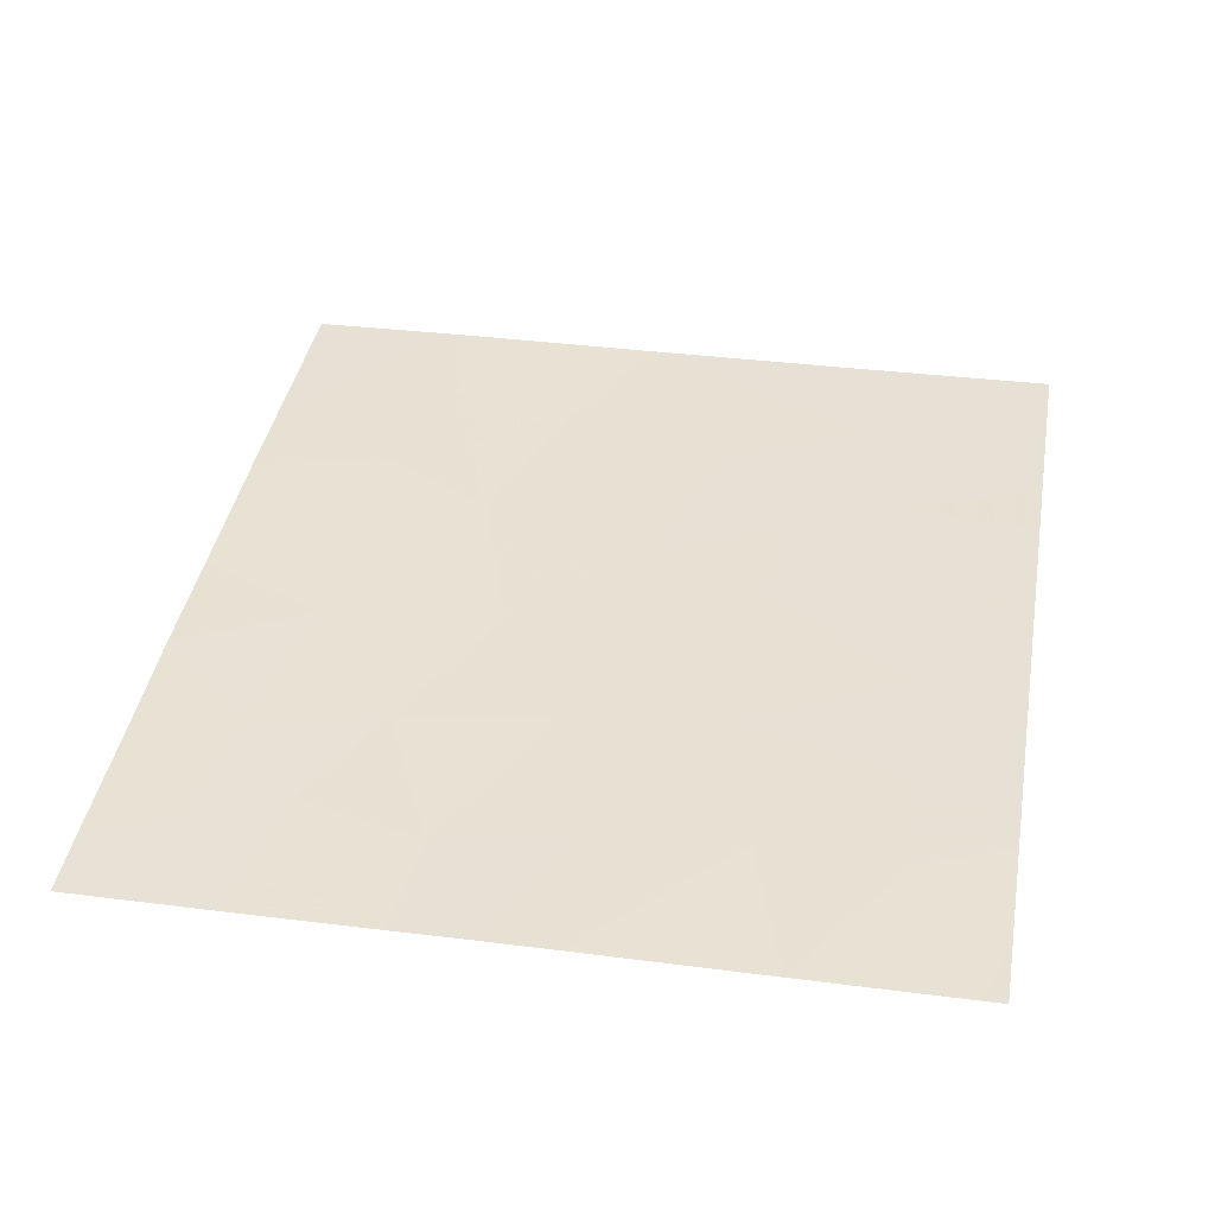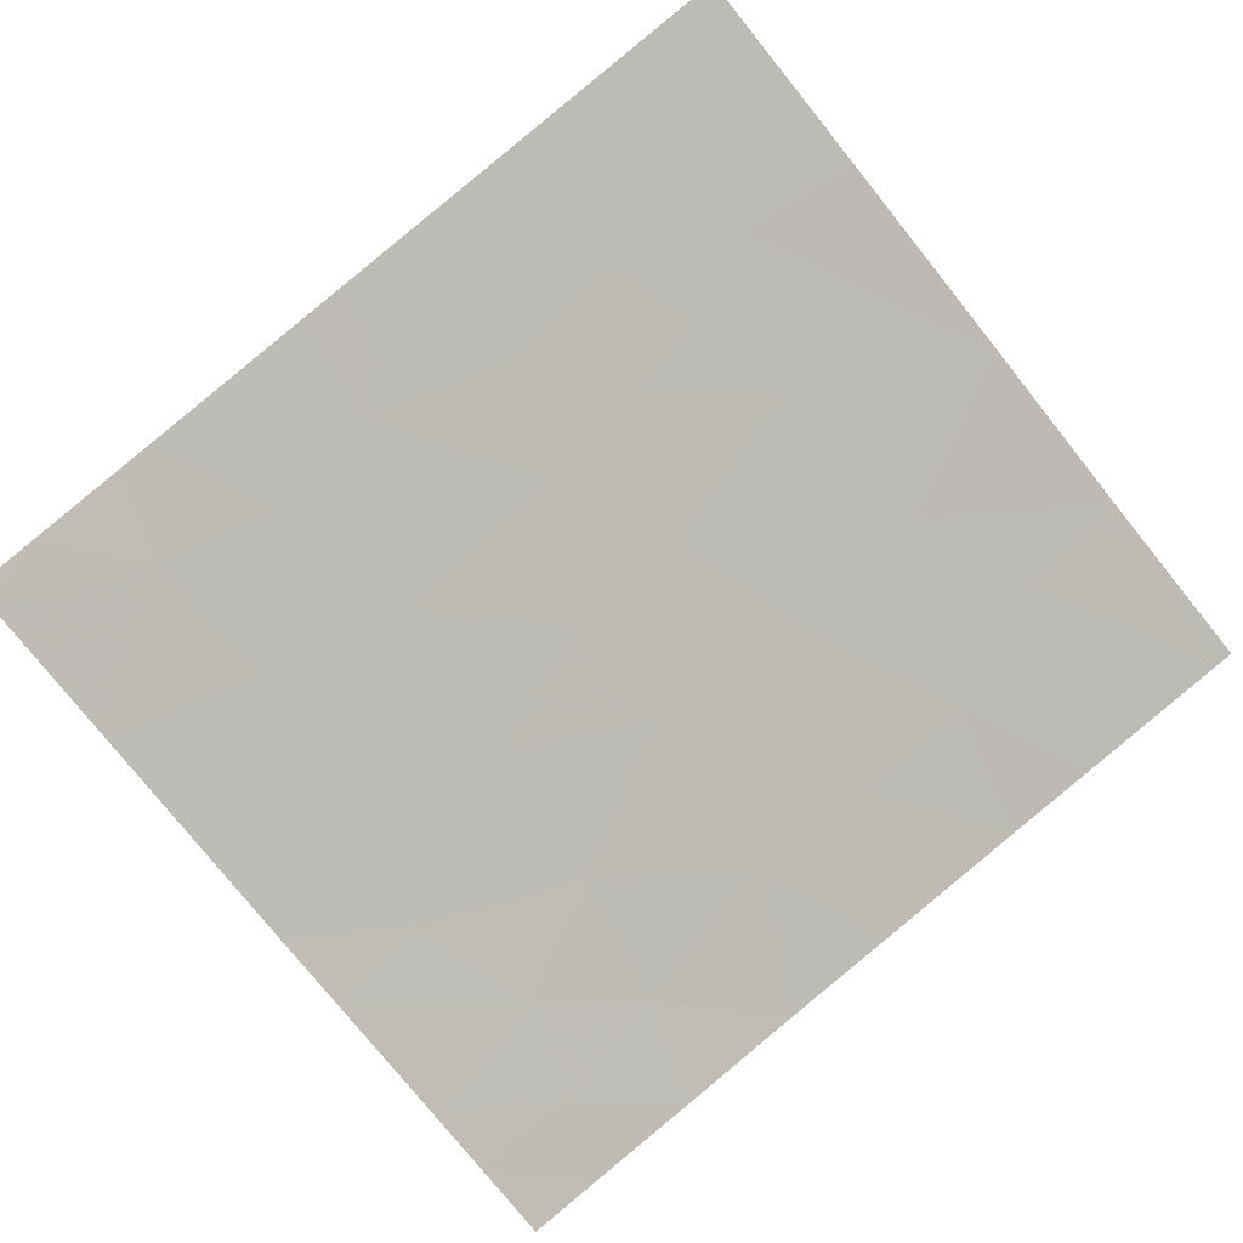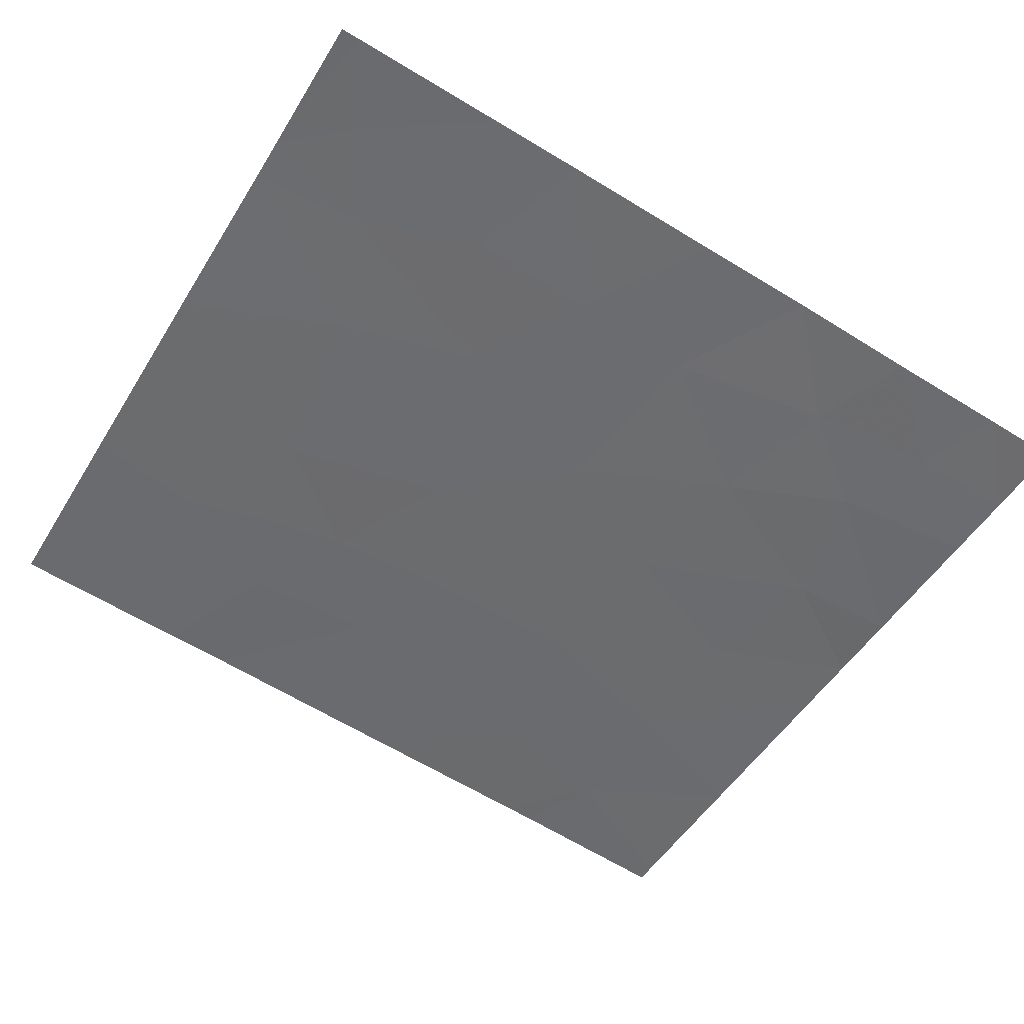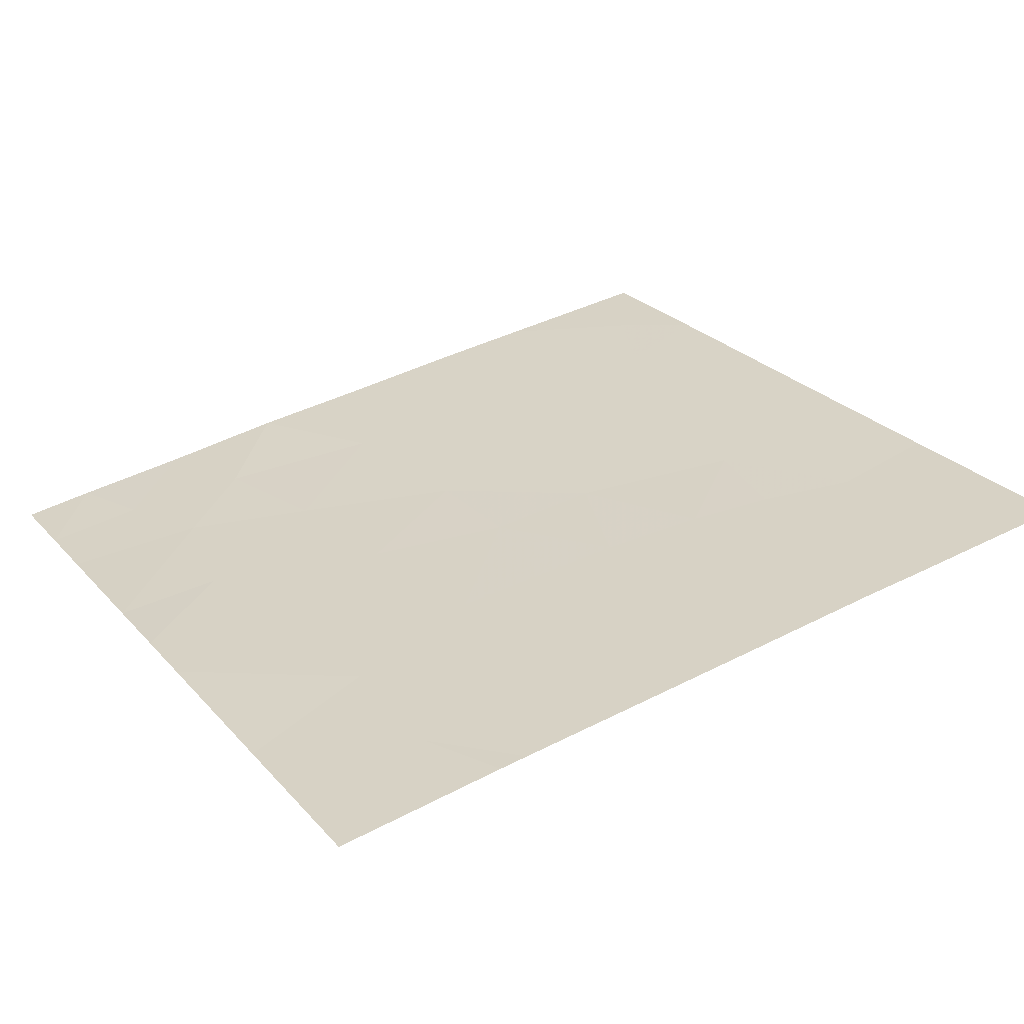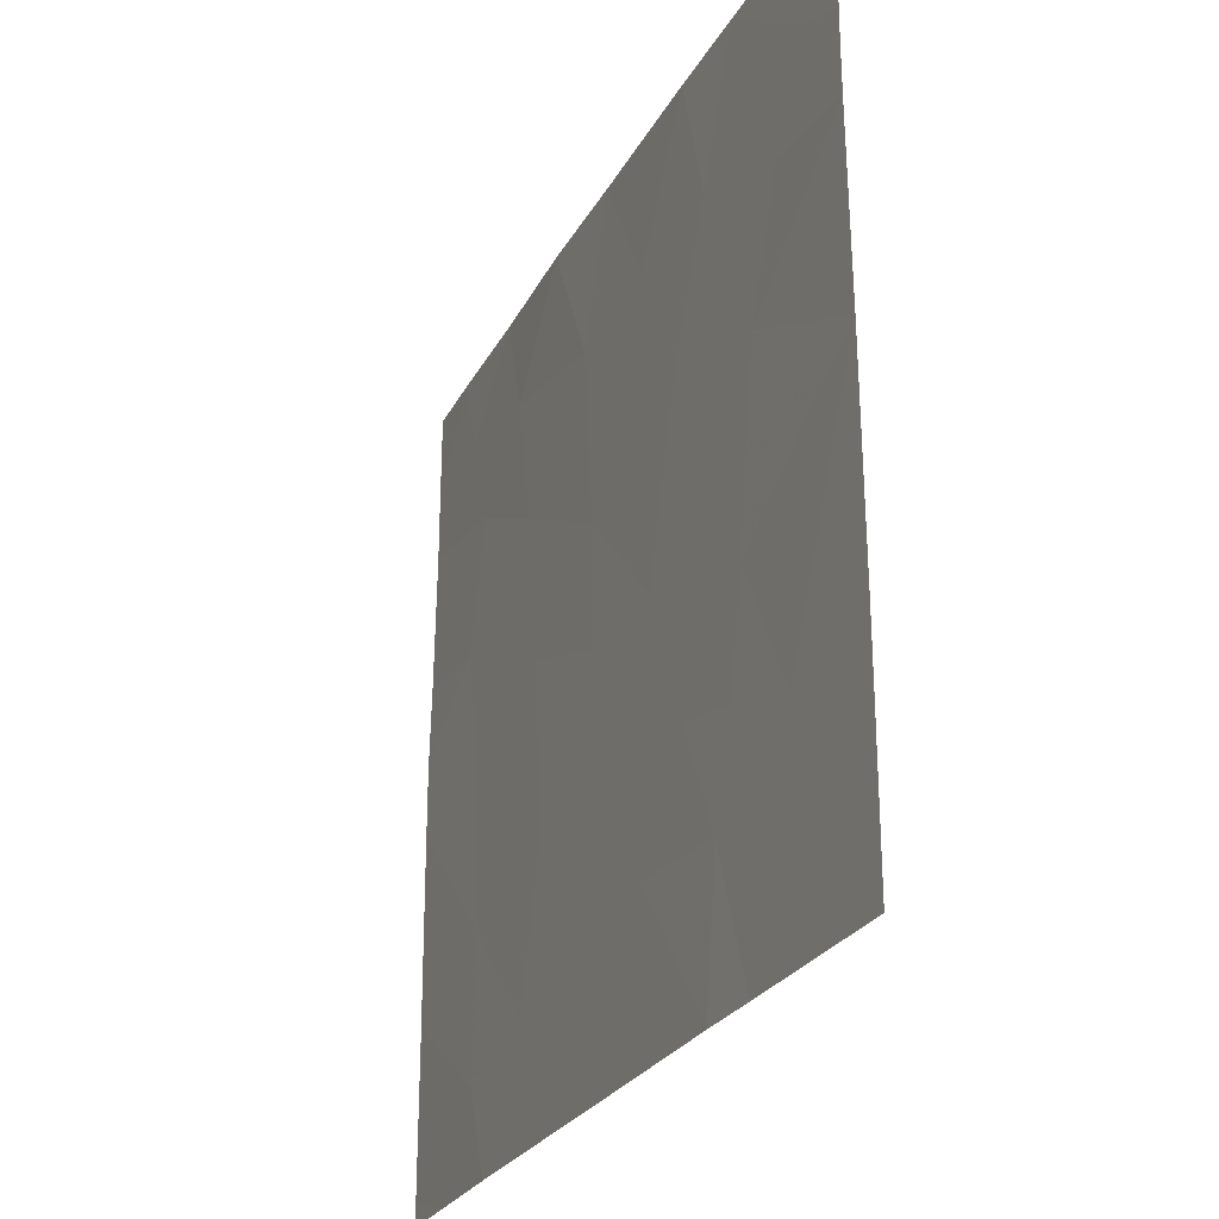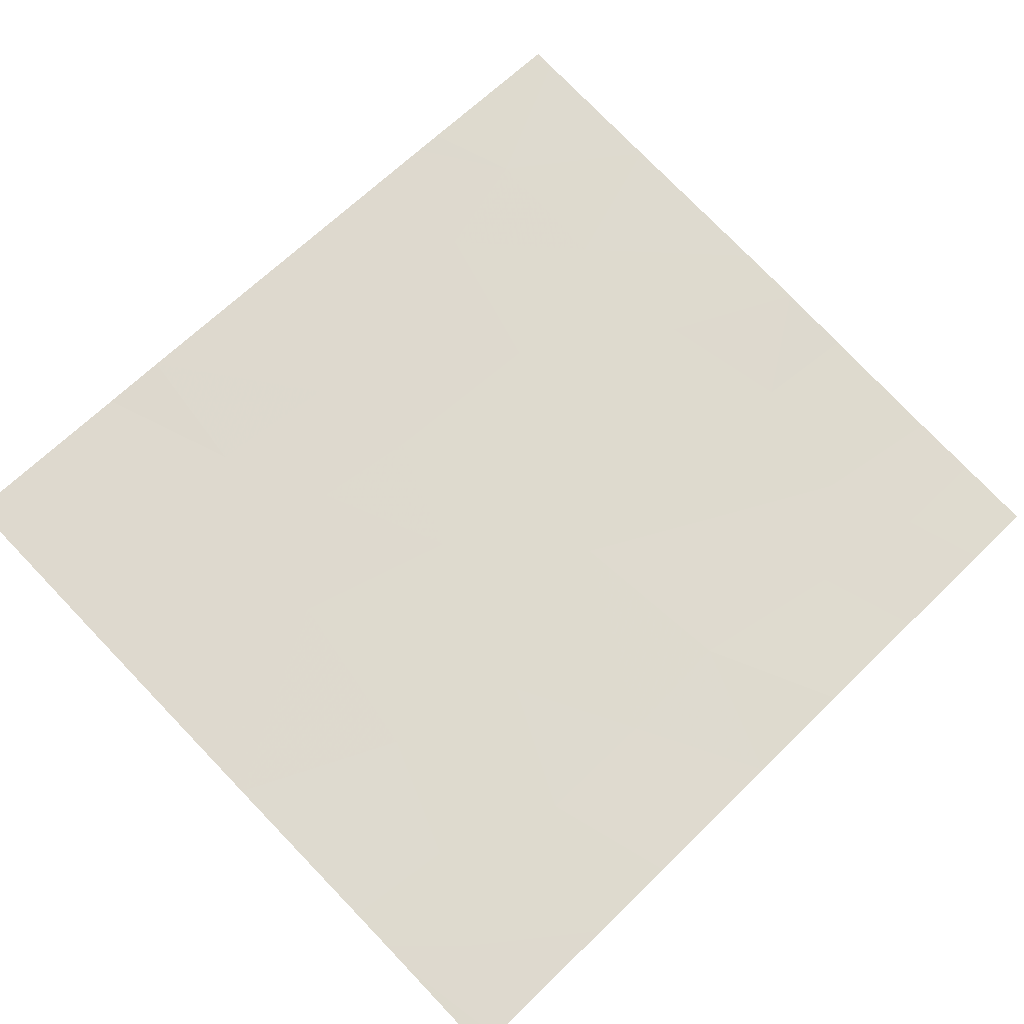
<metadata>
{"format":"obj","ext":"obj","renderer":"f3d","projection":"perspective","resolution":1024,"background":"white","views":[{"elev":32.7,"azim":100.2,"up":"+Y"},{"elev":-79.2,"azim":-141.1,"up":"+Y"},{"elev":-50.5,"azim":-30.5,"up":"+Y"},{"elev":25.9,"azim":148.2,"up":"+Y"},{"elev":-25.9,"azim":-120.3,"up":"+Z"},{"elev":77.3,"azim":-43.9,"up":"+Y"}]}
</metadata>
<code>
v 14.66 44.24 19.81
v 14.66 44.24 19.13
v 14.15 44.31 19.83
v 14.13 44.31 19.3
v 14.4 44.28 18.46
v 14.62 44.25 18.46
v 14.66 44.24 18.54
v 12.52 44.53 19.37
v 12.33 44.55 18.96
v 12.82 44.49 19.01
v 12.31 44.56 20.97
v 11.84 44.62 20.79
v 12.18 44.58 20.66
v 13.05 44.46 18.46
v 13.23 44.44 18.46
v 13.28 44.43 18.85
v 12.21 44.57 19.3
v 12.13 44.58 19.69
v 11.87 44.61 19.19
v 11.44 44.68 20.74
v 11.44 44.68 20.91
v 12.91 44.48 19.42
v 13.57 44.39 19.46
v 13.73 44.37 18.89
v 11.44 44.68 21.03
v 11.67 44.65 21.13
v 11.44 44.66 18.99
v 11.44 44.66 18.46
v 11.69 44.63 18.84
v 11.55 44.65 18.46
v 13.92 44.35 18.46
v 14.66 44.24 20.07
v 14.65 44.24 20.37
v 14.26 44.29 20.33
v 12.78 44.5 20.97
v 12.53 44.53 20.52
v 13.17 44.44 20.3
v 13.23 44.44 20.95
v 12.45 44.55 21.46
v 13.04 44.47 21.46
v 14.65 44.23 20.89
v 14.14 44.31 20.8
v 12.03 44.6 20.34
v 11.44 44.67 20.07
v 14.14 44.31 18.78
v 12.74 44.5 19.86
v 13.16 44.44 19.87
v 11.44 44.66 19.09
v 11.44 44.66 19.24
v 13.71 44.37 20.58
v 11.52 44.67 21.46
v 12.1 44.59 21.46
v 14.02 44.33 18.46
v 13.65 44.38 20.04
v 12.39 44.55 18.46
v 12.14 44.58 18.46
v 14.65 44.23 21.15
v 14.65 44.23 21.46
v 14.38 44.27 21.46
v 11.44 44.67 21.46
v 14.28 44.29 21.15
v 13.94 44.33 21.46
v 13.82 44.36 21.08
v 13.47 44.41 21.46
v 14.66 44.24 18.46
f 4 2 1
f 1 3 4
f 7 5 6
f 10 8 9
f 13 11 12
f 16 14 15
f 19 17 18
f 12 21 20
f 22 8 10
f 24 23 16
f 26 25 21
f 30 27 28
f 30 29 27
f 24 15 31
f 24 16 15
f 34 32 33
f 37 35 36
f 37 38 35
f 35 40 39
f 39 11 35
f 42 33 41
f 42 34 33
f 12 26 21
f 18 43 44
f 4 45 2
f 37 46 47
f 18 8 46
f 19 49 48
f 50 34 42
f 52 51 26
f 53 45 31
f 13 36 11
f 17 8 18
f 54 47 23
f 54 37 47
f 10 55 14
f 10 9 55
f 3 1 32
f 24 31 45
f 9 56 55
f 43 20 44
f 43 12 20
f 9 8 17
f 54 3 34
f 34 50 54
f 43 36 13
f 43 13 12
f 59 57 58
f 51 25 26
f 51 60 25
f 42 41 61
f 45 7 2
f 45 5 7
f 61 41 57
f 57 59 61
f 61 59 62
f 53 5 45
f 38 63 64
f 38 50 63
f 34 3 32
f 56 29 30
f 48 27 29
f 54 50 37
f 63 62 64
f 23 4 3
f 19 44 49
f 19 18 44
f 9 17 19
f 54 23 3
f 38 40 35
f 37 36 46
f 11 36 35
f 46 36 43
f 43 18 46
f 10 14 16
f 22 16 23
f 22 10 16
f 22 46 8
f 22 23 47
f 47 46 22
f 19 48 29
f 24 45 4
f 4 23 24
f 11 39 52
f 38 64 40
f 63 61 62
f 63 42 61
f 12 52 26
f 12 11 52
f 38 37 50
f 50 42 63
f 19 29 56
f 56 9 19
f 65 7 6

</code>
